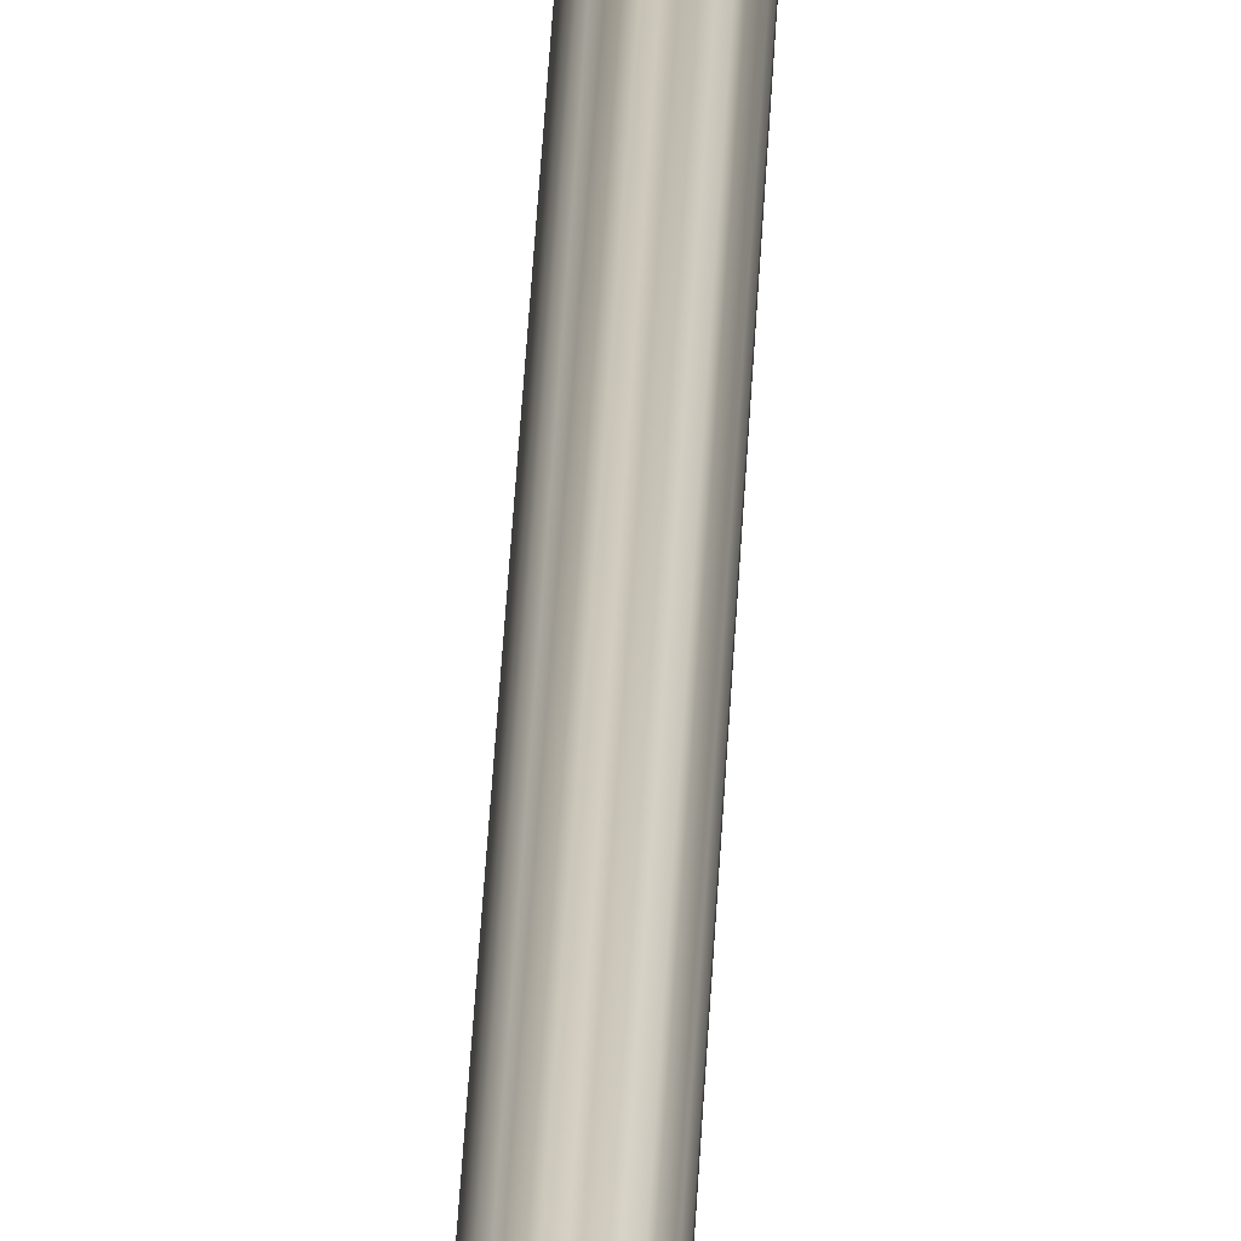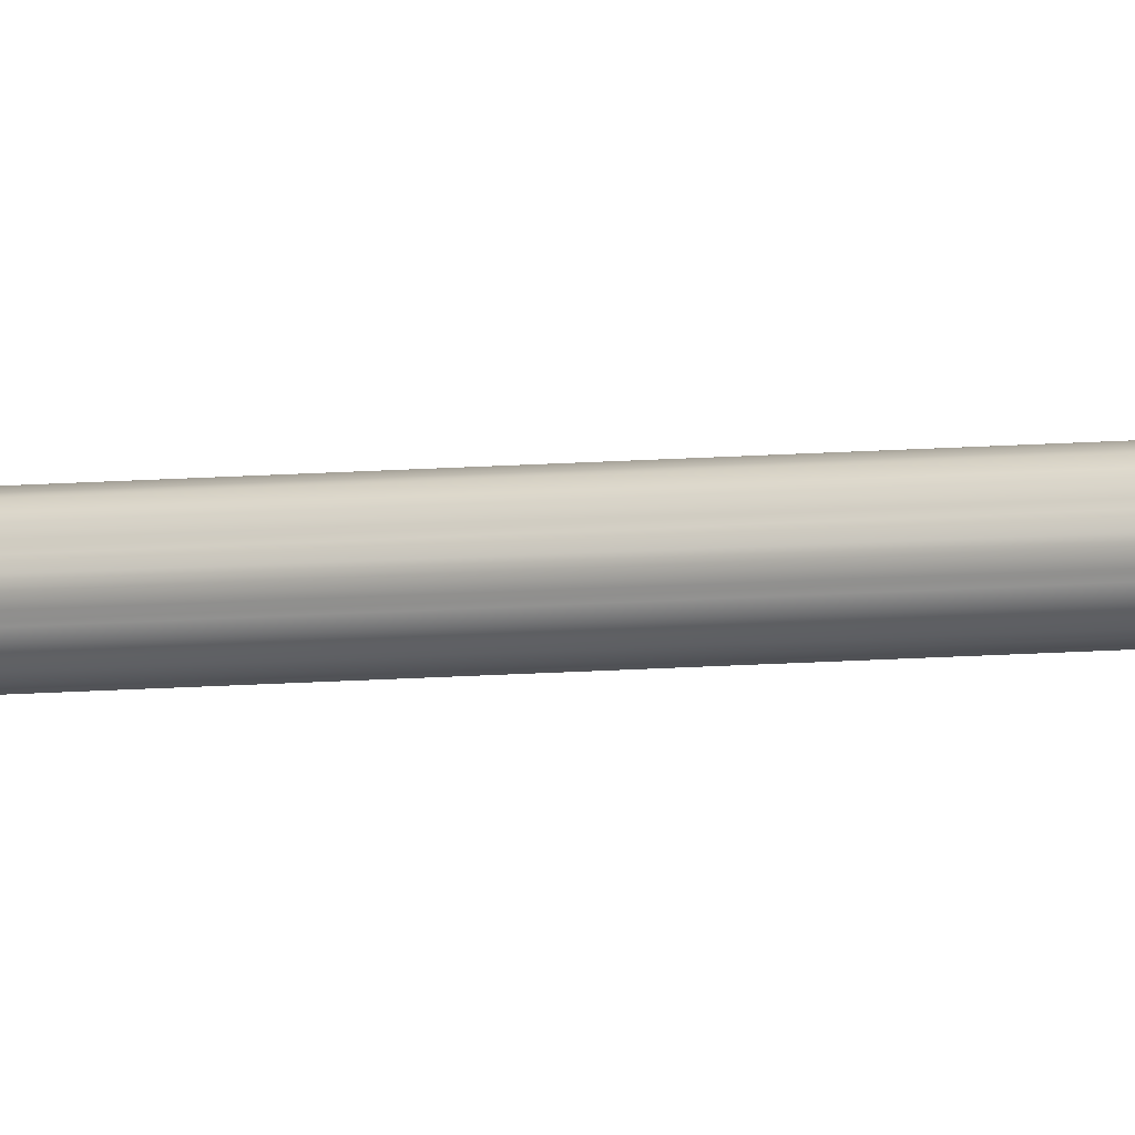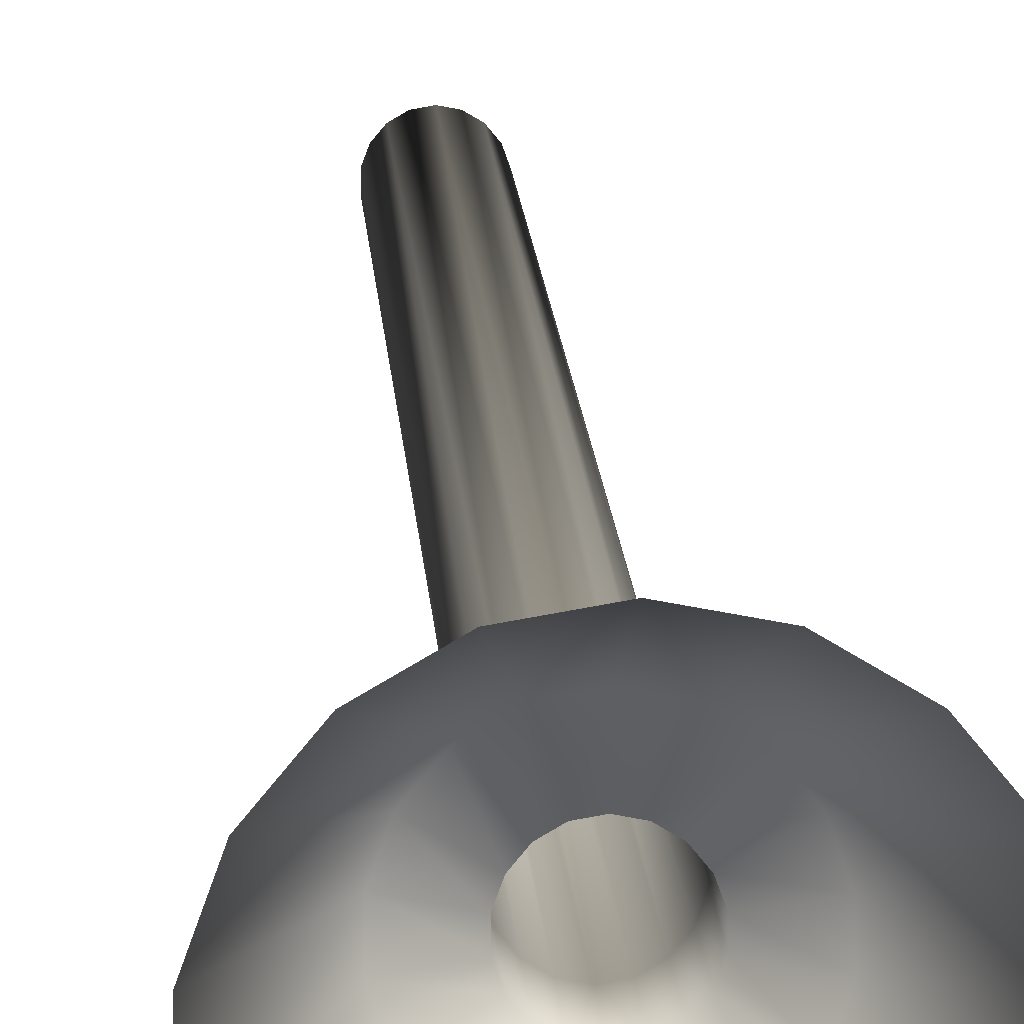
<metadata>
{"format":"obj","ext":"obj","renderer":"f3d","projection":"perspective","resolution":1024,"background":"white","views":[{"elev":35.0,"azim":2.4,"up":"+Z"},{"elev":-49.6,"azim":-87.0,"up":"+Z"},{"elev":3.9,"azim":-0.9,"up":"+Z"}]}
</metadata>
<code>
o model_271
v 0.02073 1.533 -0.01198
v 0.01537 1.533 -0.01838
v 0.02363 1.533 -0.004195
v 0.02073 1.533 0.01198
v 0.02363 1.533 0.004193
v 0.008217 1.533 -0.02253
v 4.167e-05 1.533 -0.024
v -0.01537 1.533 -0.01838
v -0.008219 1.533 -0.02253
v -0.02074 1.533 -0.01198
v -0.02363 1.533 -0.004195
v -0.02074 1.533 0.01198
v -0.008219 1.533 0.02252
v 0.008217 1.533 0.02252
v 4.167e-05 1.533 0.02399
v -0.02363 1.533 0.004193
v -0.01537 1.533 0.01837
v 0.01537 1.533 0.01837
v 4.167e-05 -1.533 0.0885
v 4.167e-05 -1.236 0.04933
v 0.0169 -1.236 0.04639
v 4.167e-05 -1.233 0.02399
v 0.03027 -1.533 0.08314
v -0.03027 -1.533 0.08314
v -0.0169 -1.236 0.04639
v -0.05693 -1.533 0.06775
v -0.03172 -1.236 0.03783
v -0.07668 -1.533 0.04423
v -0.04279 -1.236 0.02469
v -0.08716 -1.533 0.01535
v -0.04858 -1.236 0.008603
v -0.08716 -1.533 -0.01535
v -0.04858 -1.236 -0.008604
v -0.07668 -1.533 -0.04423
v -0.04279 -1.236 -0.02469
v -0.05684 -1.533 -0.06784
v -0.03172 -1.236 -0.03783
v -0.03027 -1.533 -0.08323
v -0.0169 -1.236 -0.04639
v 4.167e-05 -1.533 -0.0885
v 4.167e-05 -1.236 -0.04942
v 0.03027 -1.533 -0.08323
v 0.0169 -1.236 -0.04639
v 0.05693 -1.533 -0.06784
v 0.03172 -1.236 -0.03783
v 0.0766 -1.533 -0.04423
v 0.04271 -1.236 -0.02469
v 0.08716 -1.533 -0.01535
v 0.04858 -1.236 -0.008604
v 0.02363 -1.233 -0.004195
v 0.02073 -1.233 -0.01198
v 0.01537 -1.233 -0.01838
v 0.008217 -1.233 -0.02253
v 4.167e-05 -1.233 -0.024
v -0.008219 -1.233 -0.02253
v -0.01537 -1.233 -0.01838
v -0.02074 -1.233 -0.01198
v -0.02363 -1.233 -0.004195
v -0.02363 -1.233 0.004193
v -0.02074 -1.233 0.01198
v -0.01537 -1.233 0.01837
v -0.008219 -1.233 0.02252
v 4.167e-05 -1.075 0.02399
v -0.008219 -1.075 0.02252
v -0.01537 -1.075 0.01837
v -0.02074 -1.075 0.01198
v -0.02363 -1.075 0.004193
v -0.02363 -1.075 -0.004195
v -0.02074 -1.075 -0.01198
v -0.01537 -1.075 -0.01838
v -0.008219 -1.075 -0.02253
v 4.167e-05 -1.075 -0.024
v 0.008217 -1.075 -0.02253
v 0.01537 -1.075 -0.01838
v 0.02073 -1.075 -0.01198
v 0.02363 -1.075 -0.004195
v 0.02073 1.533 -0.01198
v 0.02363 1.533 -0.004195
v 0.01537 1.533 -0.01838
v 0.008217 1.533 -0.02253
v 4.167e-05 1.533 -0.024
v -0.008219 1.533 -0.02253
v -0.01537 1.533 -0.01838
v -0.02074 1.533 -0.01198
v -0.02363 1.533 -0.004195
v -0.02363 1.533 0.004193
v -0.02074 1.533 0.01198
v -0.01537 1.533 0.01837
v -0.008219 1.533 0.02252
v 4.167e-05 1.533 0.02399
v 0.008217 1.533 0.02252
v 0.008217 -1.075 0.02252
v 0.01537 1.533 0.01837
v 0.008217 -1.233 0.02252
v 0.03172 -1.236 0.03774
v 0.05693 -1.533 0.06775
v 0.04271 -1.236 0.02469
v 0.0766 -1.533 0.04423
v 0.04858 -1.236 0.008603
v 0.08716 -1.533 0.01535
v 0.04858 -1.236 -0.008604
v 0.08716 -1.533 -0.01535
v 0.02363 -1.233 0.004193
v 0.02363 -1.233 -0.004195
v 0.02363 -1.075 -0.004195
v 0.02363 -1.075 0.004193
v 0.02363 1.533 -0.004195
v 0.02363 1.533 0.004193
v 0.02073 -1.075 0.01198
v 0.02073 1.533 0.01198
v 0.02073 -1.233 0.01198
v 0.01537 -1.233 0.01837
v 0.01537 -1.075 0.01837
f 1 2 3
f 2 4 3
f 3 4 5
f 4 5 5
f 5 5 6
f 5 6 6
f 6 6 2
f 6 7 2
f 2 7 8
f 7 9 8
f 8 9 9
f 9 10 9
f 9 10 10
f 10 11 10
f 10 11 8
f 11 12 8
f 8 12 2
f 12 12 2
f 2 12 4
f 12 13 4
f 4 13 14
f 13 15 14
f 14 15 15
f 15 11 15
f 15 11 11
f 11 16 11
f 11 16 12
f 16 12 12
f 12 12 13
f 12 13 13
f 13 13 17
f 13 12 17
f 17 12 12
f 12 4 12
f 12 4 4
f 4 14 4
f 4 14 18
f 14 18 18
f 18 18 19
f 18 19 19
f 19 19 20
f 19 21 20
f 20 21 22
f 21 22 22
f 22 22 19
f 22 19 19
f 19 19 21
f 19 23 21
f 21 23 23
f 23 19 23
f 23 19 19
f 19 20 19
f 19 20 24
f 20 25 24
f 24 25 26
f 25 27 26
f 26 27 28
f 27 29 28
f 28 29 30
f 29 31 30
f 30 31 32
f 31 33 32
f 32 33 34
f 33 35 34
f 34 35 36
f 35 37 36
f 36 37 38
f 37 39 38
f 38 39 40
f 39 41 40
f 40 41 42
f 41 43 42
f 42 43 44
f 43 45 44
f 44 45 46
f 45 47 46
f 46 47 48
f 47 47 48
f 48 47 49
f 47 47 49
f 49 47 50
f 47 47 50
f 50 47 51
f 47 45 51
f 51 45 52
f 45 43 52
f 52 43 53
f 43 41 53
f 53 41 54
f 41 39 54
f 54 39 55
f 39 37 55
f 55 37 56
f 37 35 56
f 56 35 57
f 35 33 57
f 57 33 58
f 33 31 58
f 58 31 59
f 31 29 59
f 59 29 60
f 29 27 60
f 60 27 61
f 27 25 61
f 61 25 62
f 25 20 62
f 62 20 62
f 20 22 62
f 62 22 62
f 22 63 62
f 62 63 62
f 63 64 62
f 62 64 61
f 64 65 61
f 61 65 60
f 65 66 60
f 60 66 59
f 66 67 59
f 59 67 58
f 67 68 58
f 58 68 57
f 68 69 57
f 57 69 56
f 69 70 56
f 56 70 55
f 70 71 55
f 55 71 54
f 71 72 54
f 54 72 53
f 72 73 53
f 53 73 52
f 73 74 52
f 52 74 51
f 74 75 51
f 51 75 50
f 75 75 50
f 50 75 76
f 75 77 76
f 76 77 78
f 77 78 78
f 78 78 77
f 78 77 77
f 77 77 79
f 77 75 79
f 79 75 79
f 75 74 79
f 79 74 80
f 74 73 80
f 80 73 81
f 73 72 81
f 81 72 82
f 72 71 82
f 82 71 83
f 71 70 83
f 83 70 84
f 70 69 84
f 84 69 85
f 69 68 85
f 85 68 86
f 68 67 86
f 86 67 87
f 67 66 87
f 87 66 88
f 66 65 88
f 88 65 89
f 65 64 89
f 89 64 90
f 64 63 90
f 90 63 91
f 63 92 91
f 91 92 93
f 92 93 93
f 93 93 63
f 93 63 63
f 63 63 92
f 63 22 92
f 92 22 94
f 22 21 94
f 94 21 95
f 21 23 95
f 95 23 95
f 23 96 95
f 95 96 97
f 96 98 97
f 97 98 99
f 98 100 99
f 99 100 101
f 100 102 101
f 101 102 102
f 102 99 102
f 102 99 99
f 99 101 99
f 99 101 103
f 101 104 103
f 103 104 103
f 104 105 103
f 103 105 106
f 105 107 106
f 106 107 106
f 107 108 106
f 106 108 109
f 108 110 109
f 109 110 110
f 110 109 110
f 110 109 109
f 109 111 109
f 109 111 106
f 111 111 106
f 106 111 103
f 111 111 103
f 103 111 99
f 111 111 99
f 99 111 97
f 111 112 97
f 97 112 95
f 112 112 95
f 95 112 94
f 112 113 94
f 94 113 92
f 113 113 92
f 92 113 93
f 113 113 93
f 93 113 110
f 113 113 110
f 110 113 109
f 113 112 109
f 109 112 111

</code>
